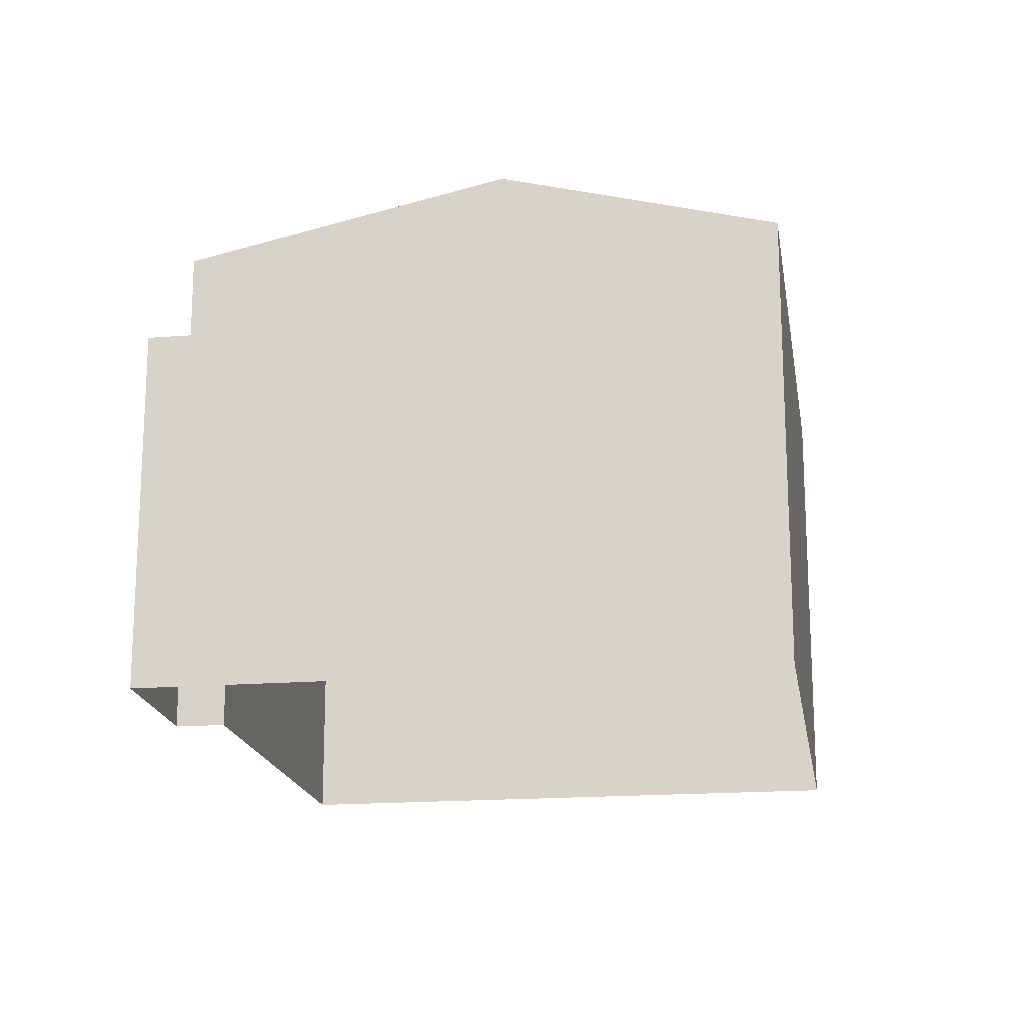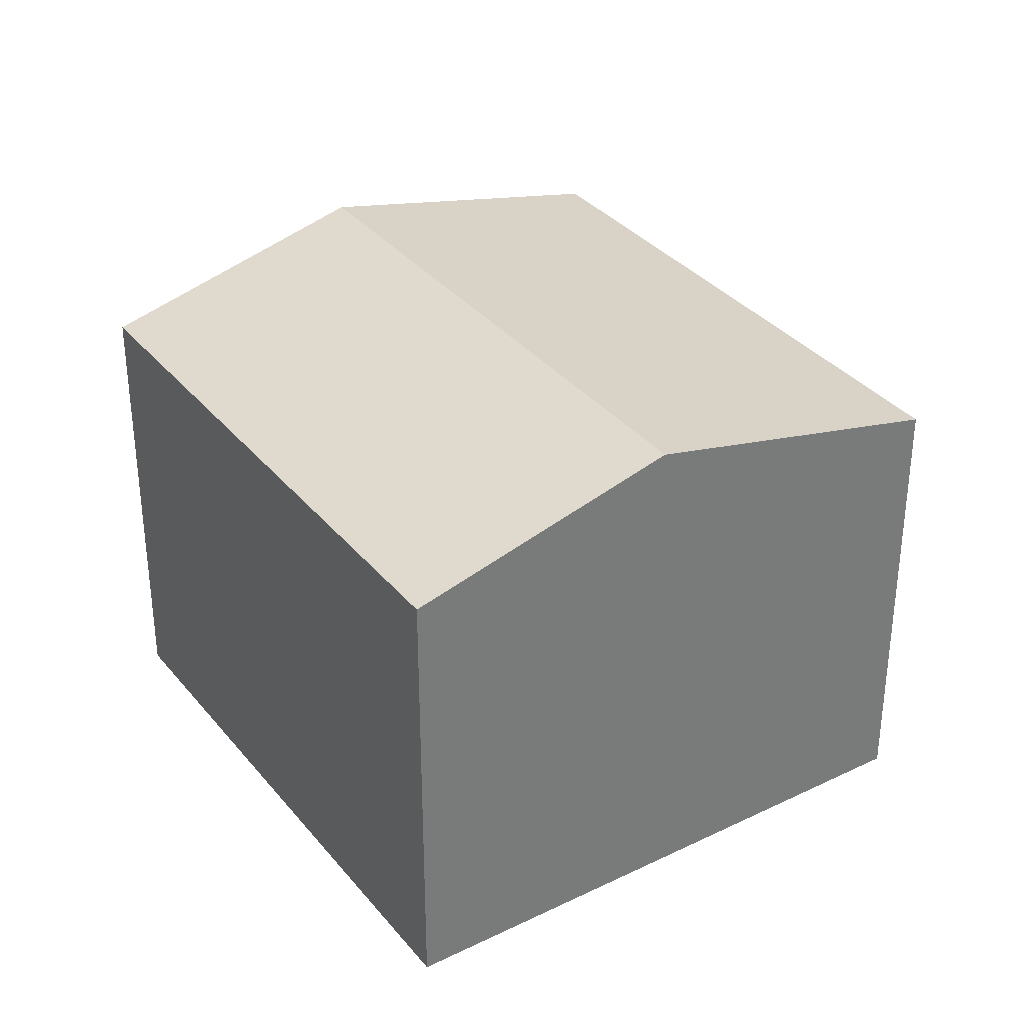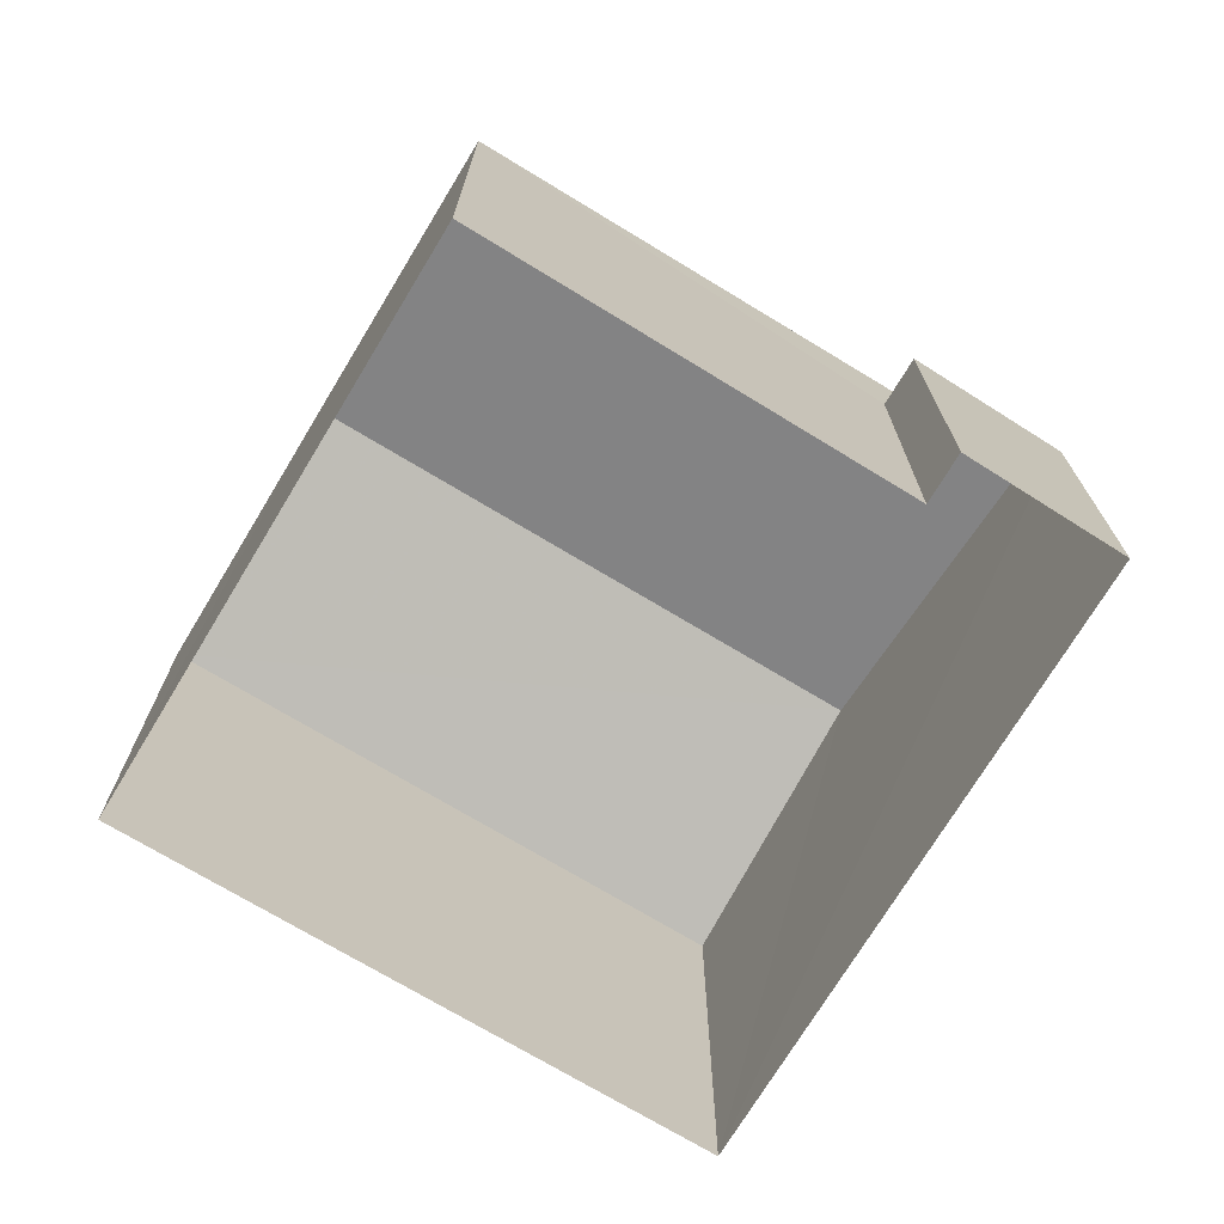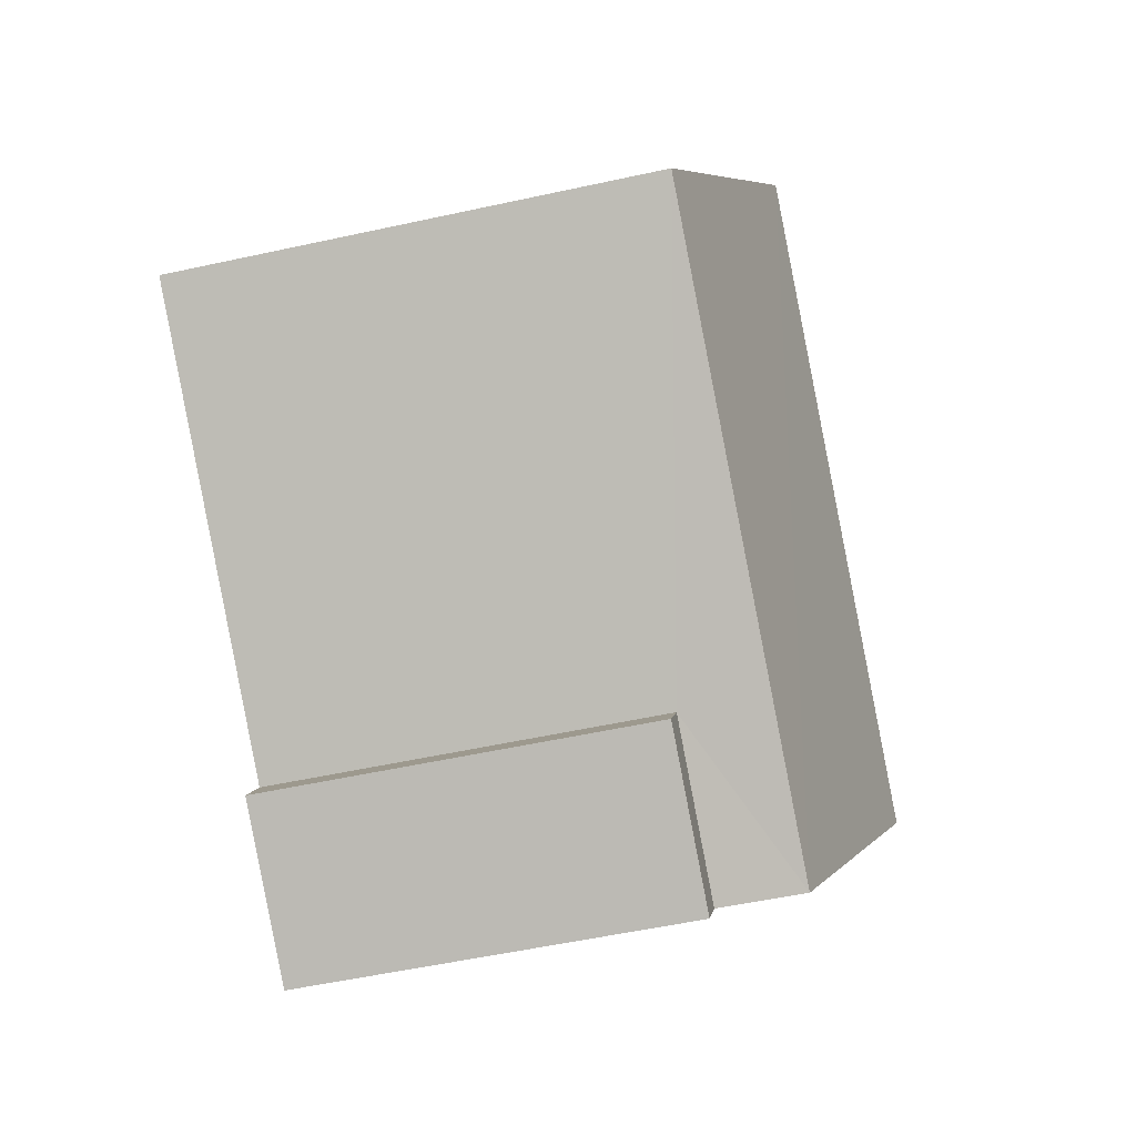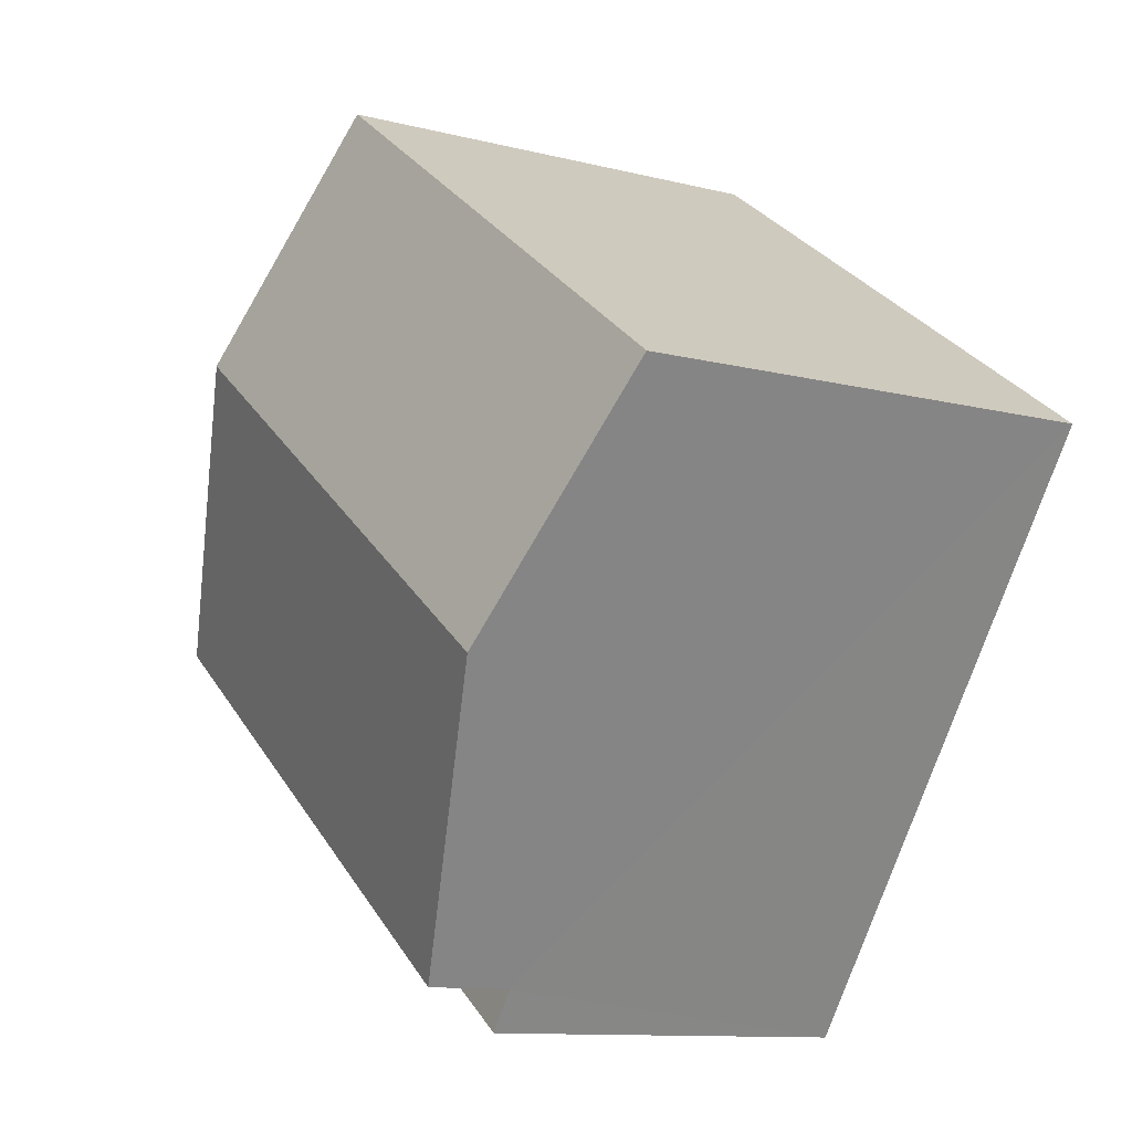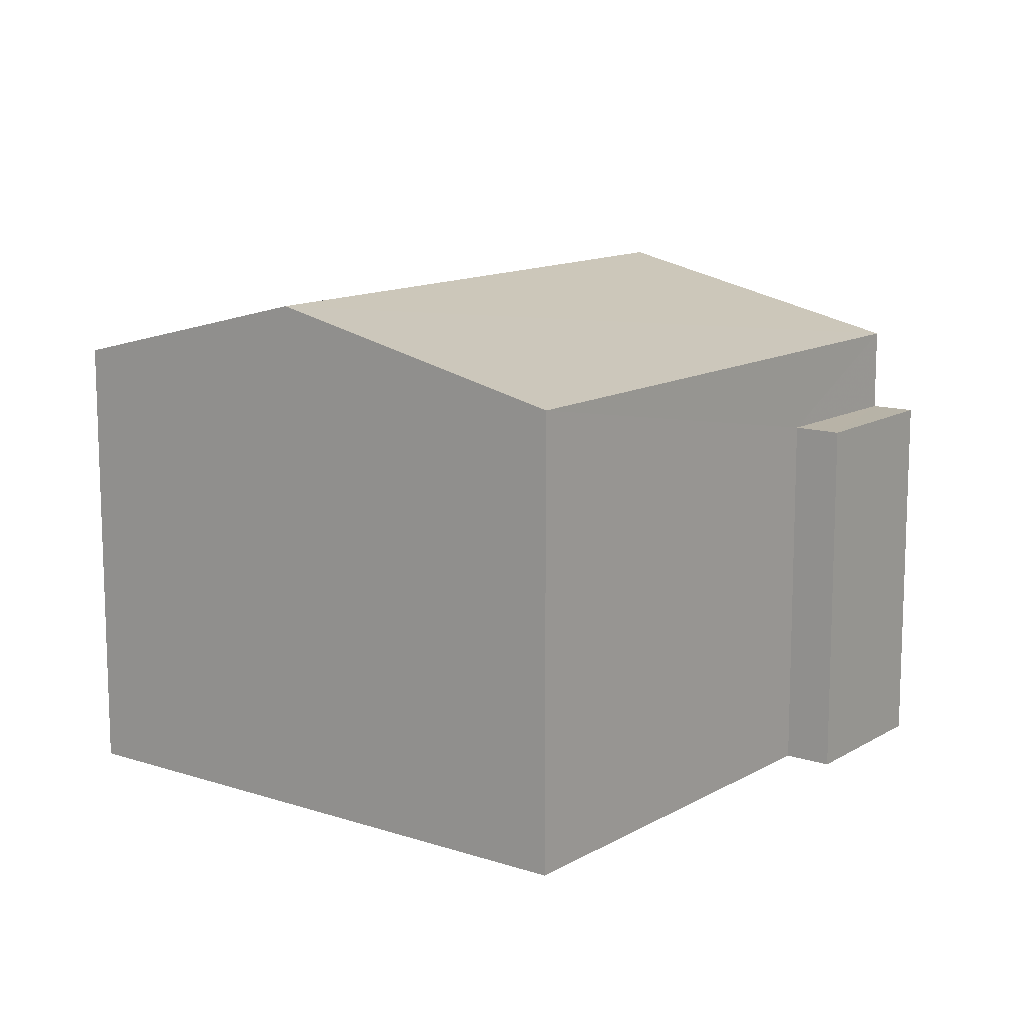
<metadata>
{"format":"obj","ext":"obj","renderer":"f3d","projection":"perspective","resolution":1024,"background":"white","views":[{"elev":-17.9,"azim":63.6,"up":"+Z"},{"elev":34.0,"azim":-158.5,"up":"+Z"},{"elev":-72.6,"azim":-66.5,"up":"+Z"},{"elev":-52.4,"azim":-76.6,"up":"+Y"},{"elev":-11.0,"azim":58.0,"up":"+Y"},{"elev":12.6,"azim":-87.8,"up":"+Z"}]}
</metadata>
<code>
v -2.239e+05 -1.272e+05 17.56
v -2.239e+05 -1.272e+05 17.56
v -2.239e+05 -1.272e+05 17.56
v -2.239e+05 -1.272e+05 17.56
v -2.239e+05 -1.272e+05 17.56
v -2.239e+05 -1.272e+05 17.56
v -2.239e+05 -1.272e+05 24.71
v -2.239e+05 -1.272e+05 23.75
v -2.239e+05 -1.272e+05 24.71
v -2.239e+05 -1.272e+05 23.75
v -2.239e+05 -1.272e+05 23.75
v -2.239e+05 -1.272e+05 23.75
v -2.239e+05 -1.272e+05 22.62
v -2.239e+05 -1.272e+05 22.62
v -2.239e+05 -1.272e+05 22.62
v -2.239e+05 -1.272e+05 22.62
f 1 2 3
f 3 4 1
f 5 2 1
f 6 5 1
f 7 8 9
f 7 10 8
f 9 11 7
f 9 12 11
f 13 14 15
f 13 16 14
f 16 4 14
f 16 1 4
f 11 5 7
f 5 6 7
f 6 10 7
f 6 16 10
f 10 16 8
f 6 1 16
f 8 16 13
f 11 2 5
f 11 12 2
f 15 4 3
f 15 14 4
f 12 9 2
f 9 8 13
f 2 13 3
f 3 13 15
f 2 9 13

</code>
